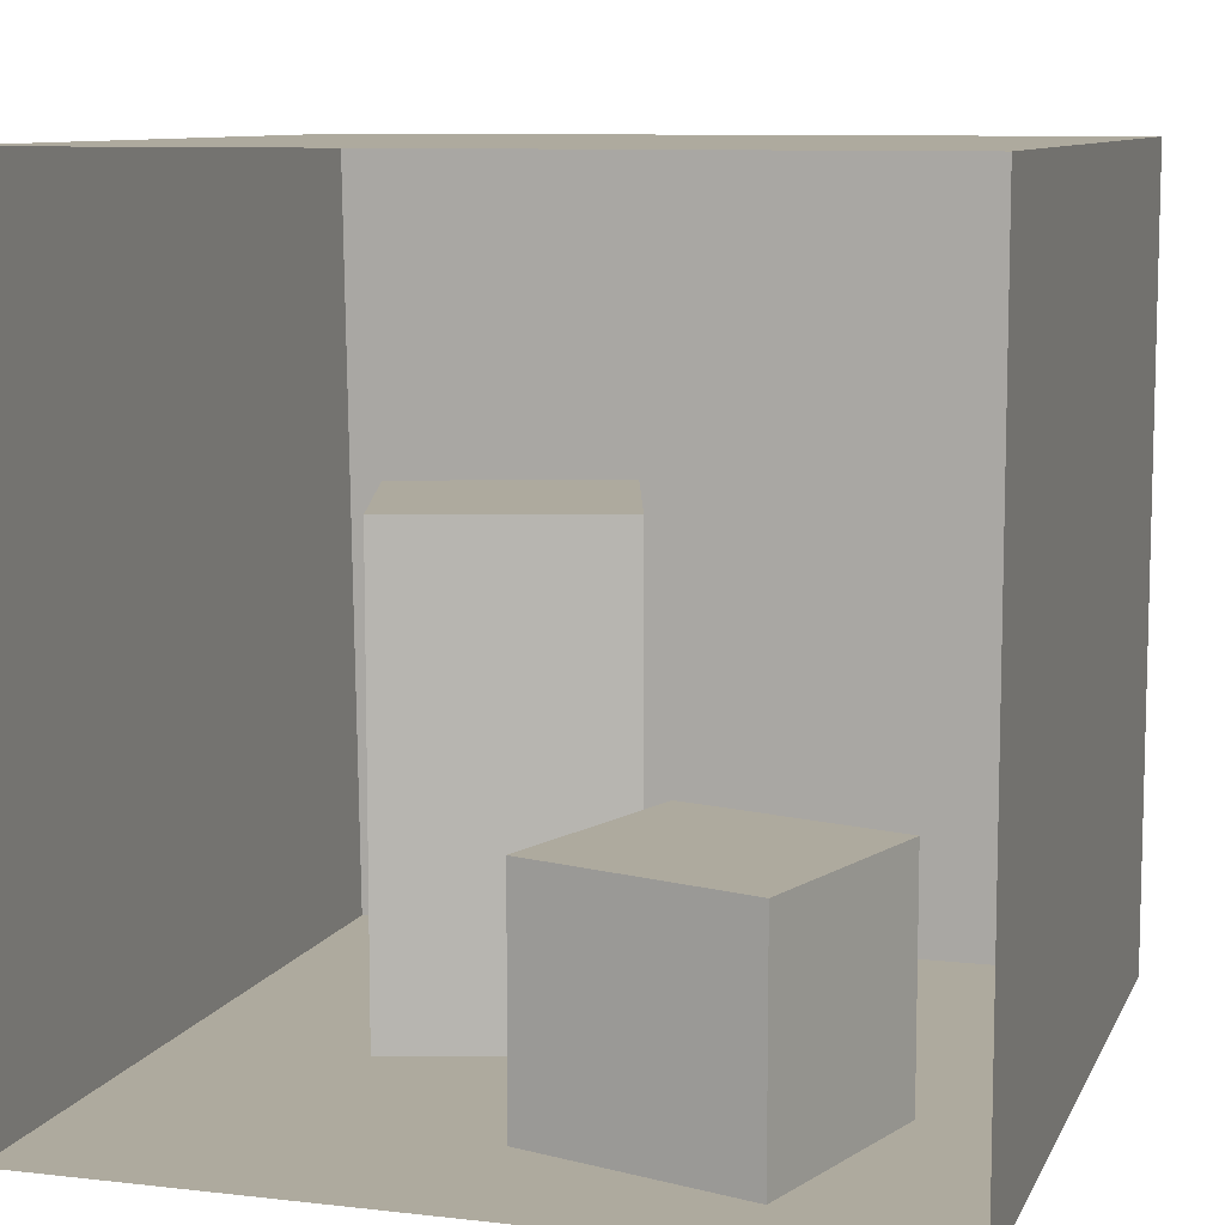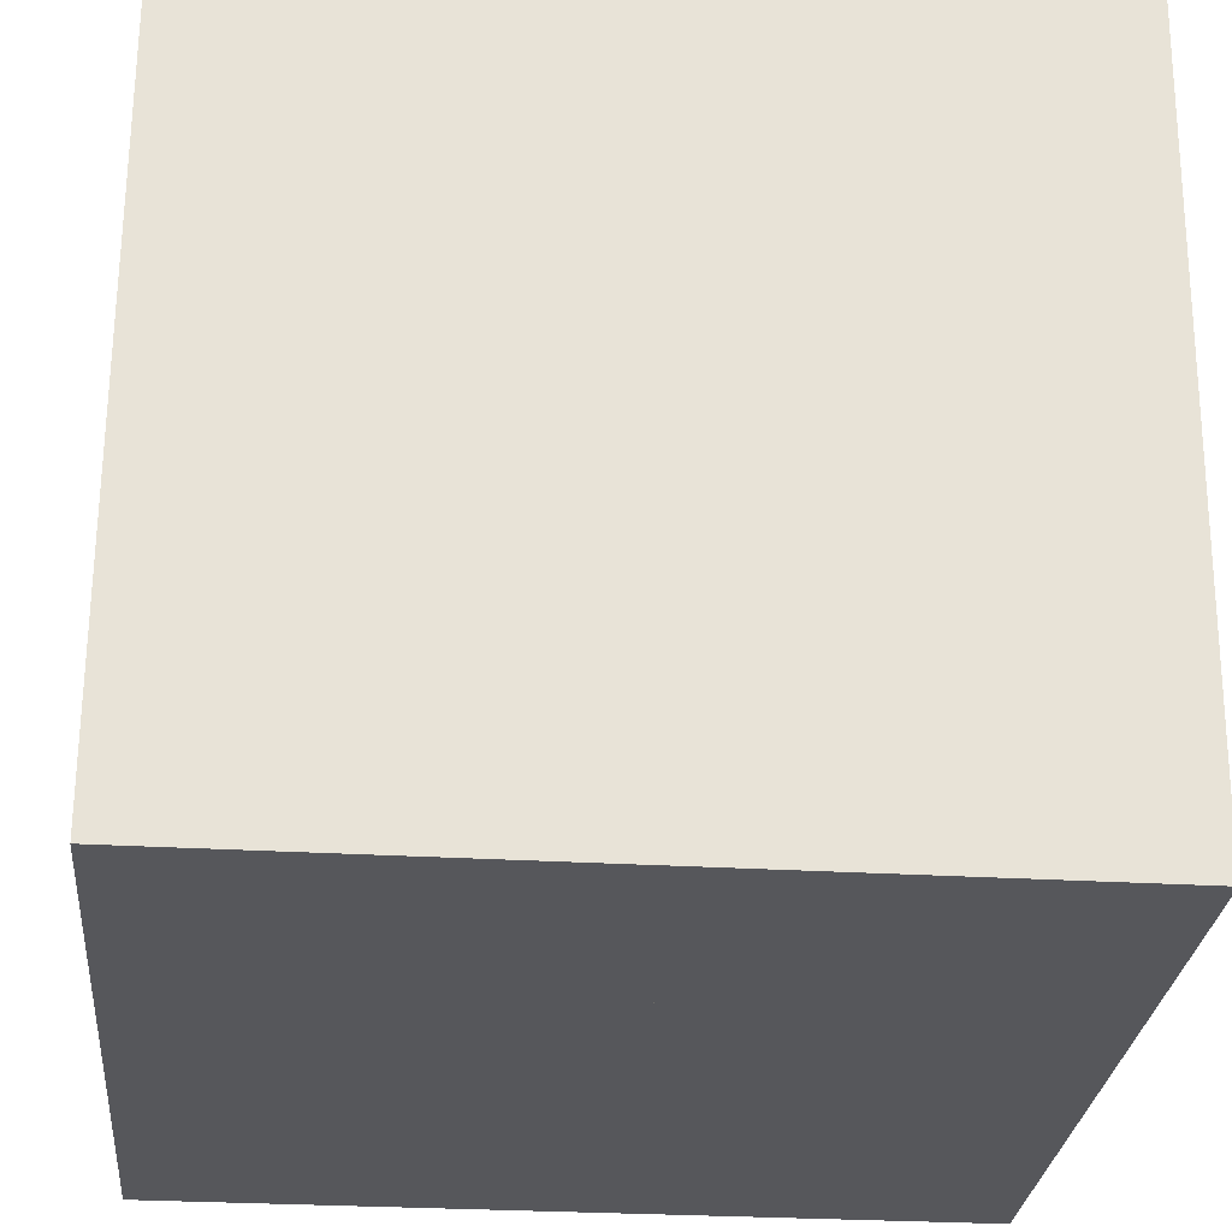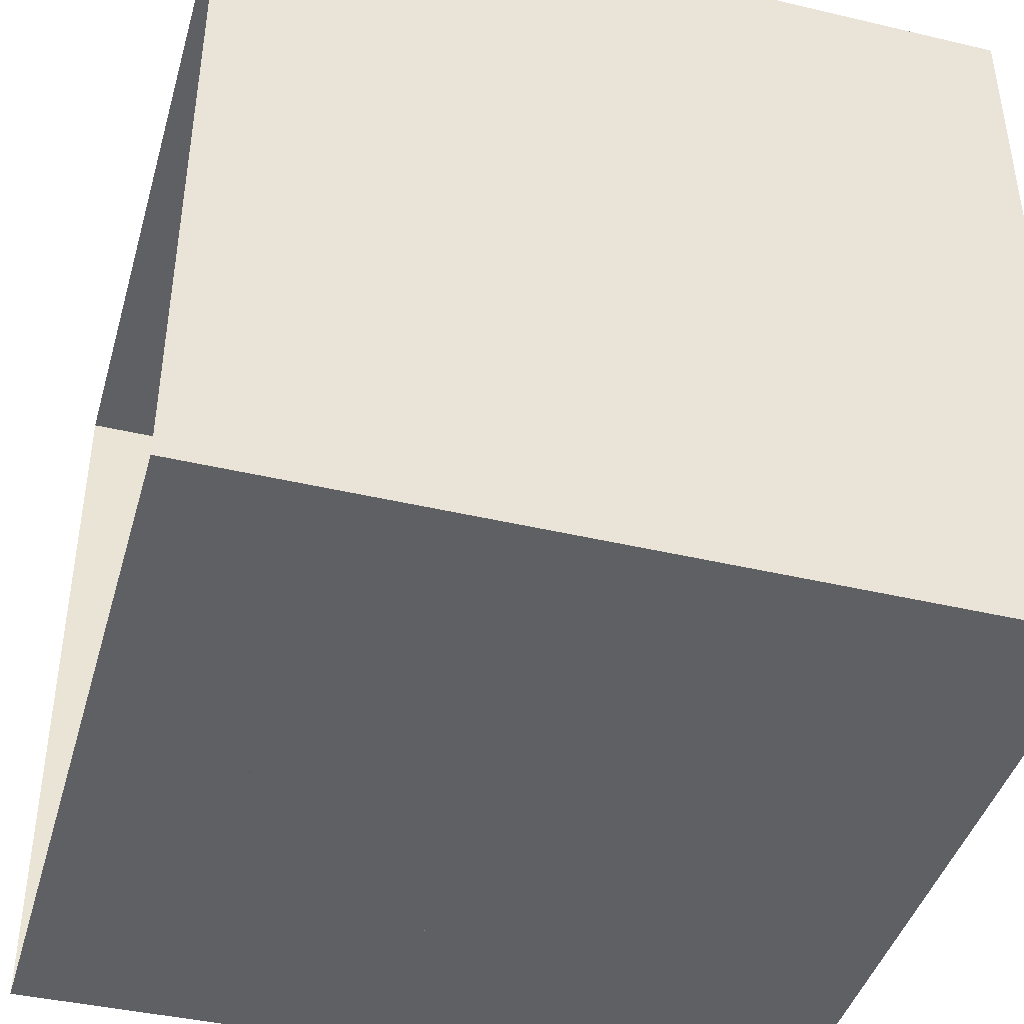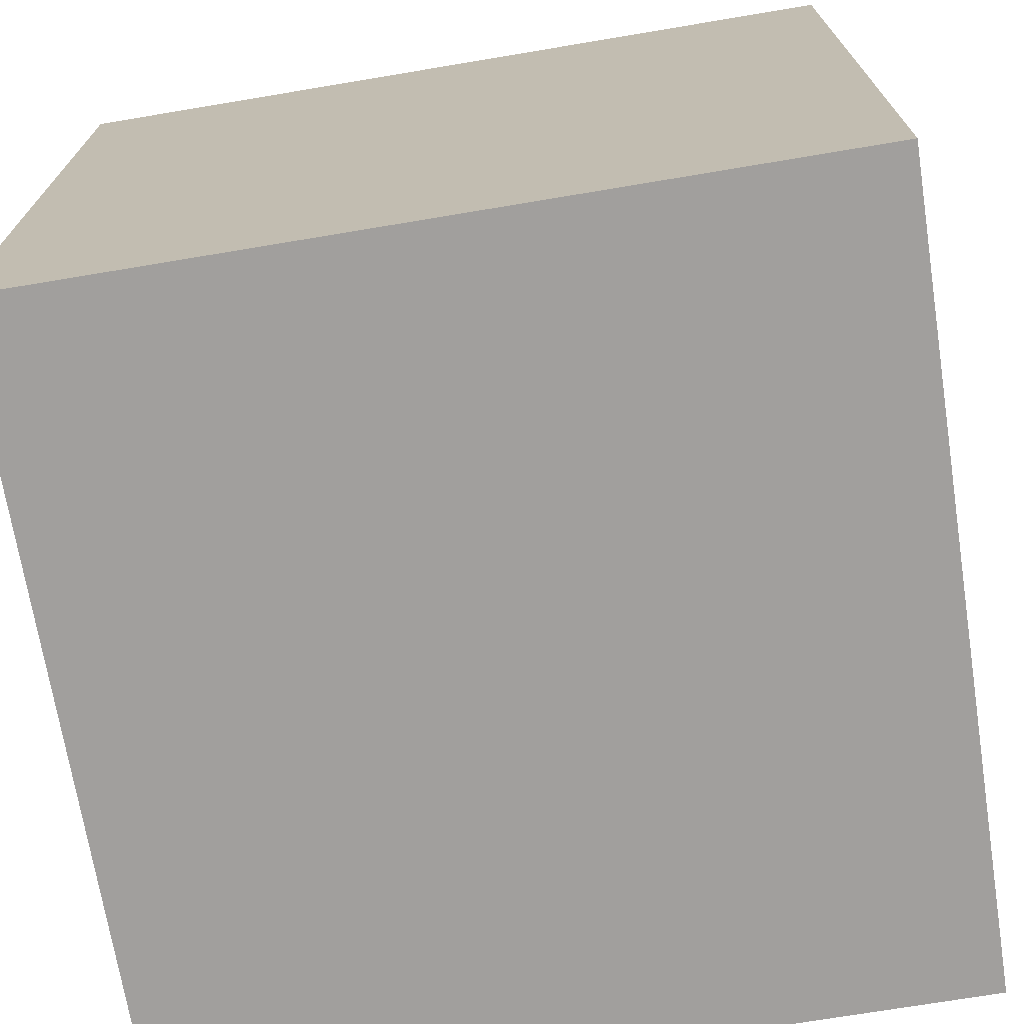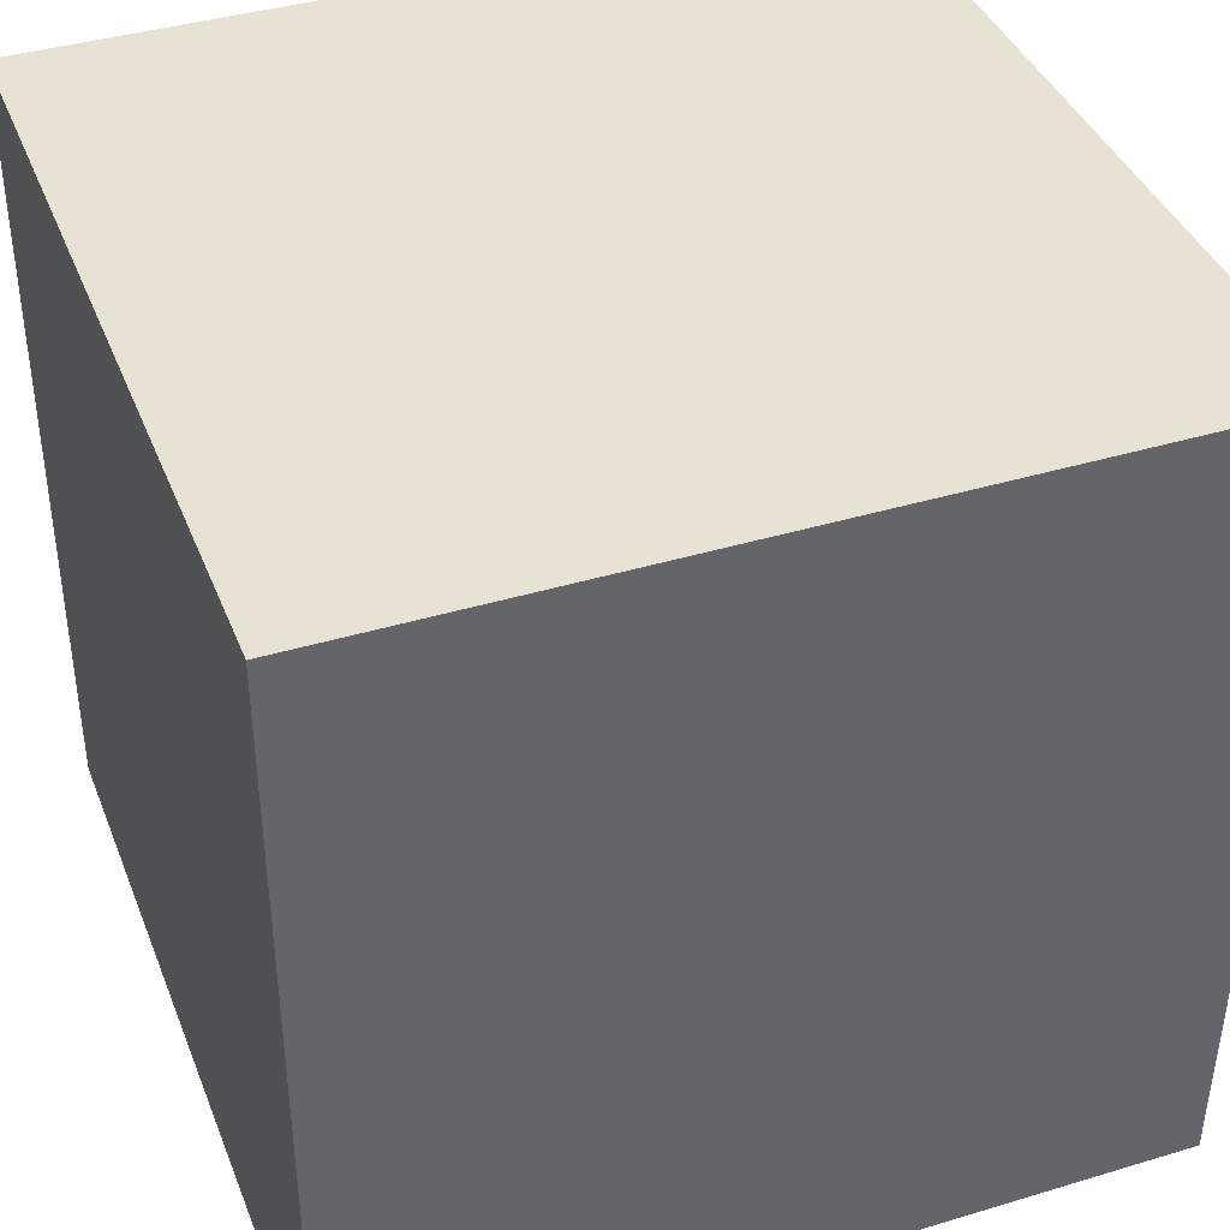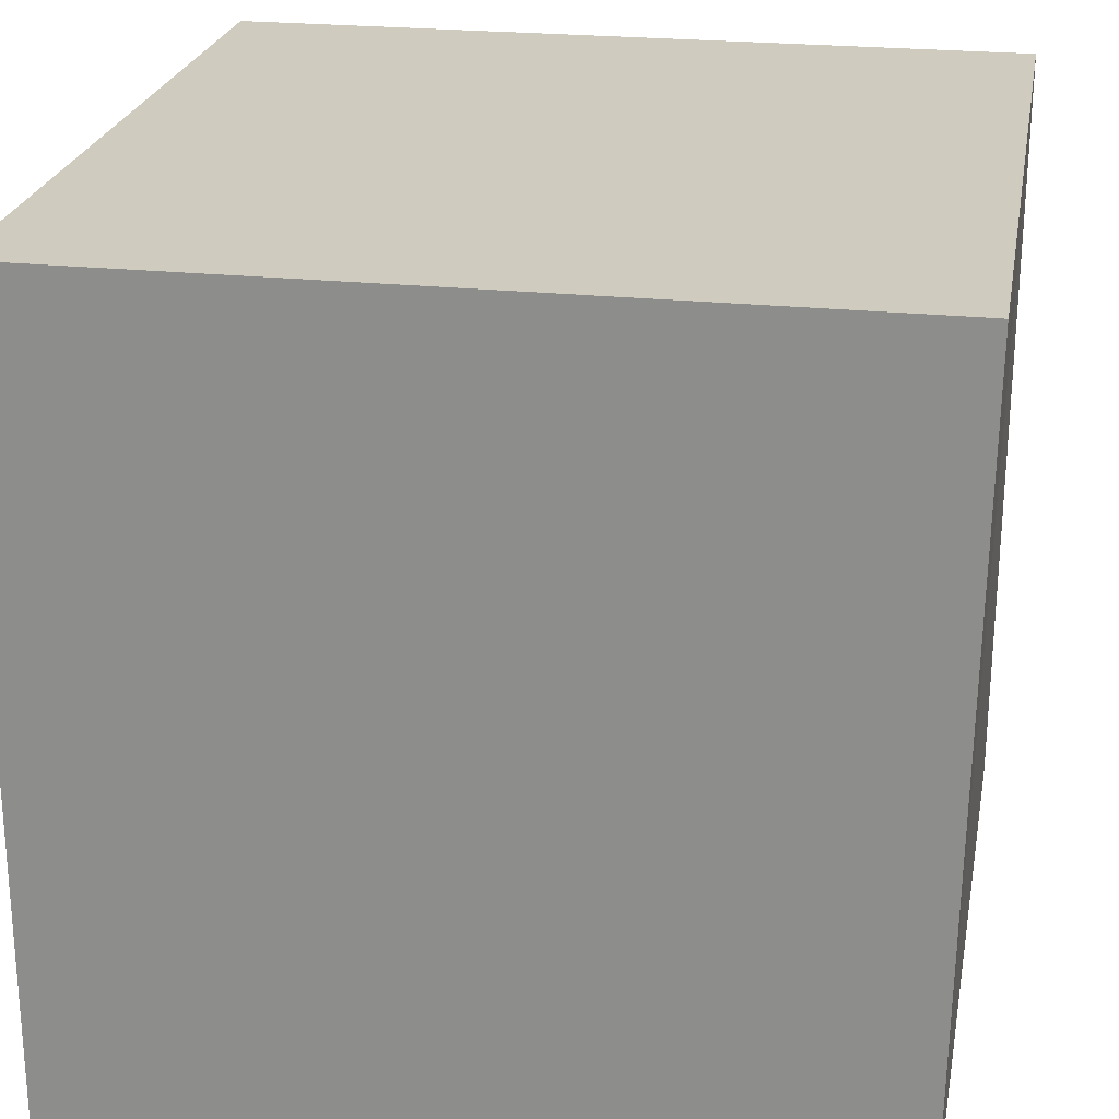
<metadata>
{"format":"obj","ext":"obj","renderer":"f3d","projection":"perspective","resolution":1024,"background":"white","views":[{"elev":9.3,"azim":16.8,"up":"+Y"},{"elev":-27.2,"azim":174.6,"up":"+Y"},{"elev":-42.6,"azim":74.3,"up":"+Y"},{"elev":-71.5,"azim":-170.5,"up":"+Z"},{"elev":39.9,"azim":159.6,"up":"+Y"},{"elev":23.7,"azim":-170.0,"up":"+Y"}]}
</metadata>
<code>
o rightWall
v 18.11 3e-06 -18.83
v 18.11 -3e-06 17.93
v 18.11 36.04 17.93
v 18.11 36.04 -18.83
f 2 3 4
f 1 2 4
o leftWall
v -18.29 -3e-06 17.93
v -17.93 3e-06 -18.83
v -18.47 36.04 -18.83
v -18.47 36.04 17.93
v 9.598 10.87 13.58
v 12.68 10.87 3.079
v 2.354 10.87 2e-06
v -0.9055 10.87 10.32
v -0.9055 -2e-06 10.32
v -0.9055 10.87 10.32
v 2.354 10.87 2e-06
v 2.354 0 0
v 9.598 -2e-06 13.58
v 9.598 10.87 13.58
v -0.9055 10.87 10.32
v -0.9055 -2e-06 10.32
v 12.68 -1e-06 3.079
v 12.68 10.87 3.079
v 9.598 10.87 13.58
v 9.598 -2e-06 13.58
v 2.354 0 0
v 2.354 10.87 2e-06
v 12.68 10.87 3.079
v 12.68 -1e-06 3.079
f 10 11 12
f 14 15 16
f 18 19 20
f 25 26 27
f 22 23 24
f 9 10 12
f 13 14 16
f 17 18 20
f 28 25 27
f 21 22 24
f 6 7 8
f 5 6 8
o light
v -4.346 35.86 2.898
v -4.346 35.86 -3.984
v 4.165 35.86 -3.984
v 4.165 35.86 2.898
f 30 31 32
f 29 30 32
o backWall
v -17.93 3e-06 -18.83
v 18.11 3e-06 -18.83
v 18.11 36.04 -18.83
v -18.47 36.04 -18.83
f 34 35 36
f 33 34 36
o cornellfloor
v -18.29 -3e-06 17.93
v 18.11 -3e-06 17.93
v 18.11 3e-06 -18.83
v -17.93 3e-06 -18.83
f 37 38 39
f 40 37 39
o shortBox
v -9.598 21.73 1.63
v 0.7244 21.73 -1.63
v -2.535 21.73 -12.13
v -12.86 21.73 -8.874
v -9.598 -0 1.63
v -9.598 21.73 1.63
v -12.86 21.73 -8.874
v -12.86 1e-06 -8.874
v -12.86 1e-06 -8.874
v -12.86 21.73 -8.874
v -2.535 21.73 -12.13
v -2.535 2e-06 -12.13
v -2.535 2e-06 -12.13
v -2.535 21.73 -12.13
v 0.7244 21.73 -1.63
v 0.7244 0 -1.63
v 0.7244 0 -1.63
v 0.7244 21.73 -1.63
v -9.598 21.73 1.63
v -9.598 -0 1.63
f 41 42 43
f 46 47 48
f 49 50 51
f 54 55 56
f 58 59 60
f 44 41 43
f 45 46 48
f 52 49 51
f 53 54 56
f 57 58 60
o ceiling
v -18.47 36.04 17.93
v -18.47 36.04 -18.83
v 18.11 36.04 -18.83
v 18.11 36.04 17.93
f 62 63 64
f 61 62 64

</code>
